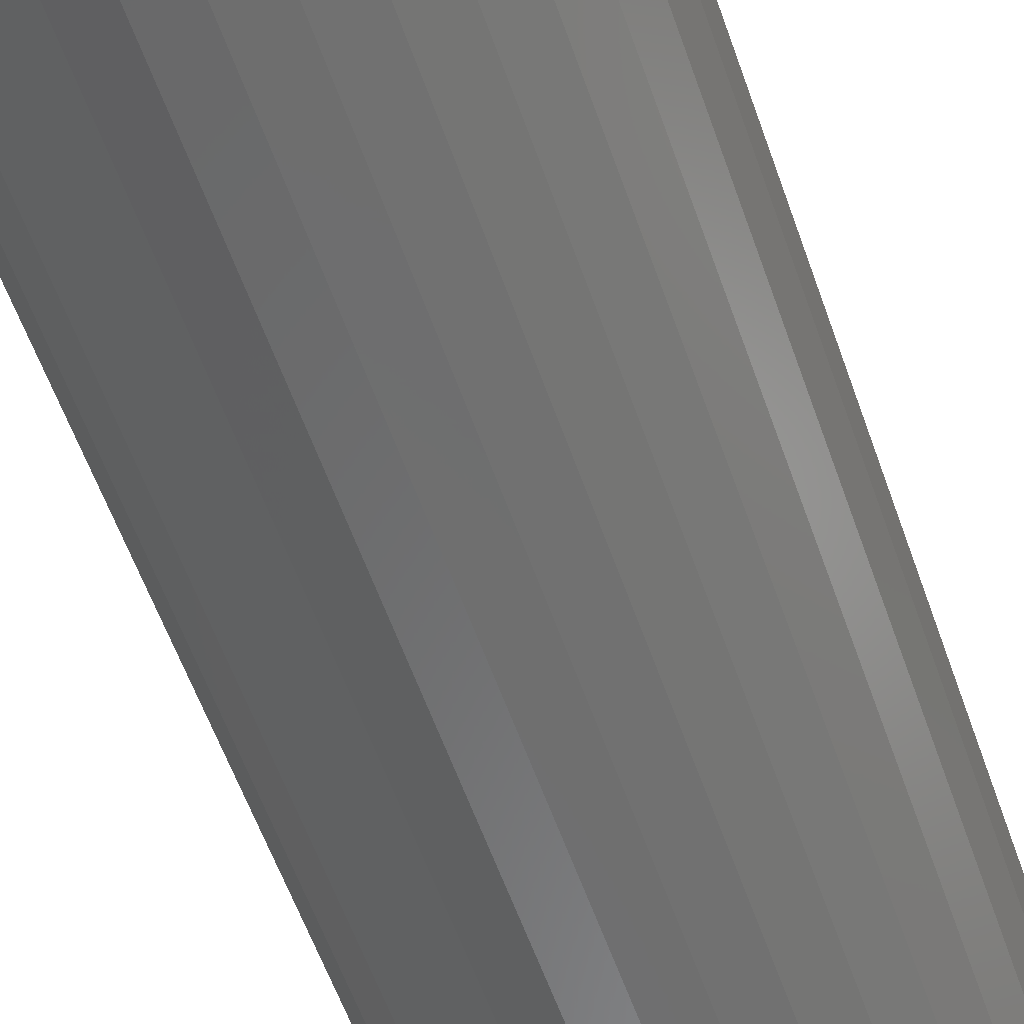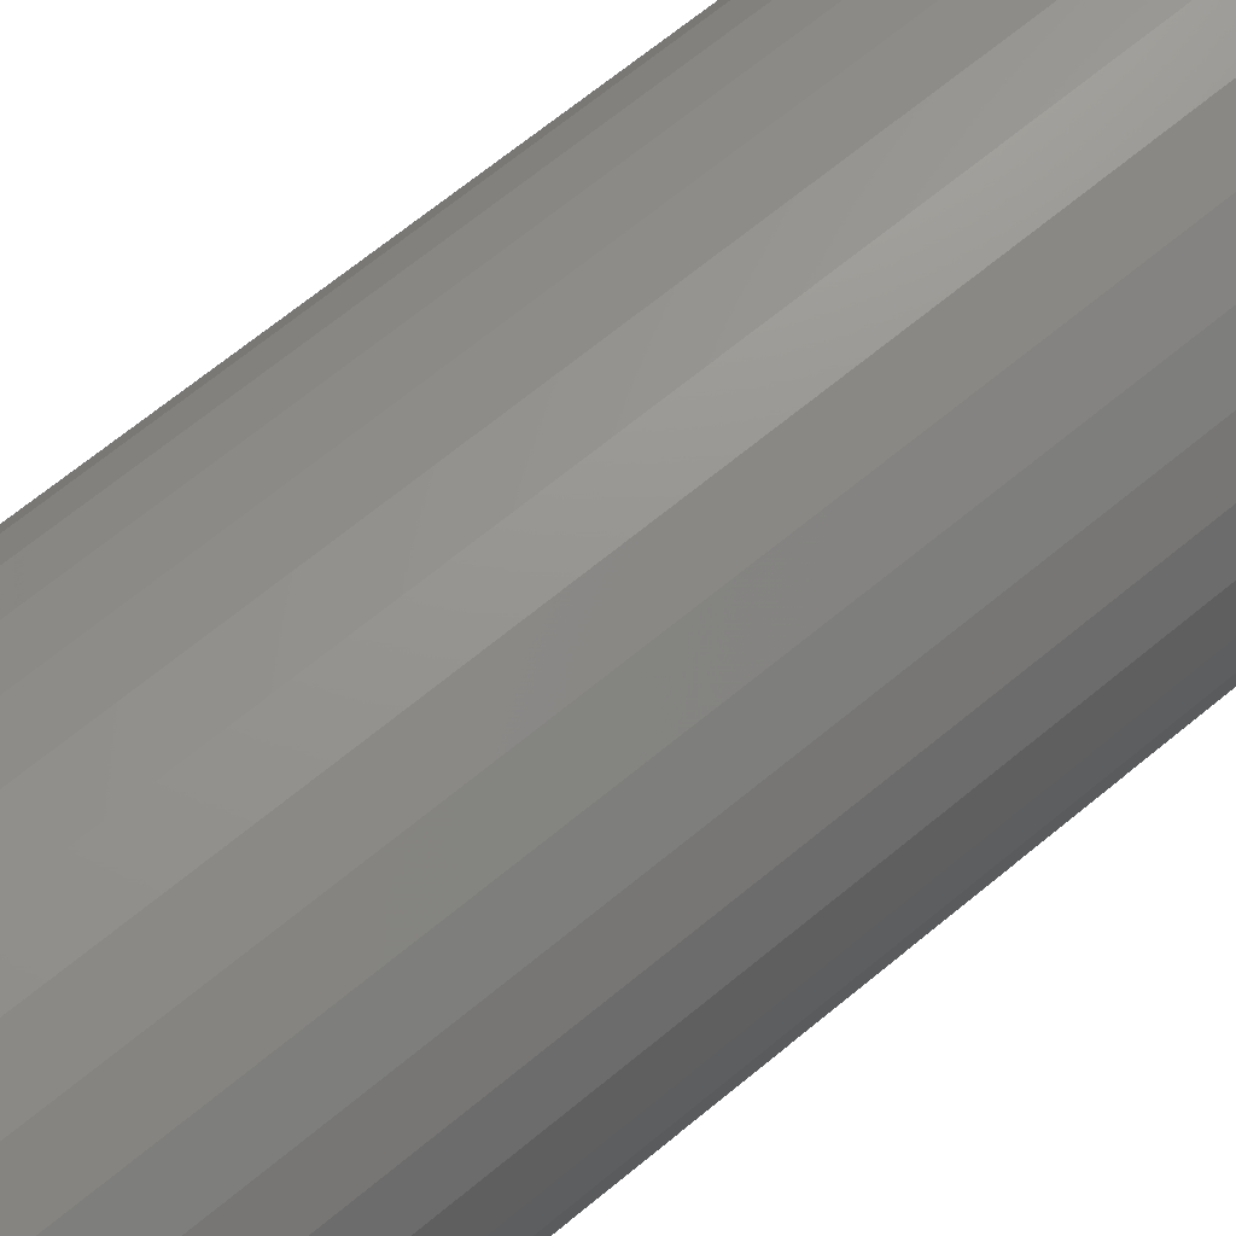
<metadata>
{"format":"stl","ext":"stl","renderer":"f3d","projection":"perspective","resolution":1024,"background":"white","views":[{"elev":-58.2,"azim":19.2,"up":"+Y"},{"elev":67.2,"azim":-129.7,"up":"+Y"}]}
</metadata>
<code>
# stl→obj: 353 verts, 702 faces
v 0.1502 0.001316 0.007812
v 0.1502 0.001316 0.7422
v 0.1474 -0.02745 0.007812
v 0.1474 -0.02745 0.7422
v 0.139 -0.05511 0.007812
v 0.139 -0.05511 0.7422
v 0.1254 -0.0806 0.007812
v 0.1254 -0.0806 0.7422
v 0.1071 -0.1029 0.007812
v 0.1071 -0.1029 0.7422
v 0.08472 -0.1213 0.007812
v 0.08472 -0.1213 0.7422
v 0.05922 -0.1349 0.007812
v 0.05922 -0.1349 0.7422
v 0.03156 -0.1433 0.007812
v 0.03156 -0.1433 0.7422
v 0.002796 -0.1461 0.007812
v 0.002796 -0.1461 0.7422
v -0.02597 -0.1433 0.007812
v -0.02597 -0.1433 0.7422
v -0.05363 -0.1349 0.007812
v -0.05363 -0.1349 0.7422
v -0.07912 -0.1213 0.007812
v -0.07912 -0.1213 0.7422
v -0.1015 -0.1029 0.007812
v -0.1015 -0.1029 0.7422
v -0.1198 -0.0806 0.007812
v -0.1198 -0.0806 0.7422
v -0.1334 -0.05511 0.007812
v -0.1334 -0.05511 0.7422
v -0.1418 -0.02745 0.007812
v -0.1418 -0.02745 0.7422
v -0.1447 0.001316 0.007812
v -0.1447 0.001316 0.7422
v -0.1418 0.03008 0.007812
v -0.1418 0.03008 0.7422
v -0.1334 0.05774 0.007812
v -0.1334 0.05774 0.7422
v -0.1198 0.08323 0.007812
v -0.1198 0.08323 0.7422
v -0.1015 0.1056 0.007812
v -0.1015 0.1056 0.7422
v -0.07912 0.1239 0.007812
v -0.07912 0.1239 0.7422
v -0.05363 0.1375 0.007812
v -0.05363 0.1375 0.7422
v -0.02597 0.1459 0.007812
v -0.02597 0.1459 0.7422
v 0.002796 0.1488 0.007812
v 0.002796 0.1488 0.7422
v 0.03156 0.1459 0.007812
v 0.03156 0.1459 0.7422
v 0.05922 0.1375 0.007812
v 0.05922 0.1375 0.7422
v 0.08472 0.1239 0.007812
v 0.08472 0.1239 0.7422
v 0.1071 0.1056 0.007812
v 0.1071 0.1056 0.7422
v 0.1254 0.08323 0.007812
v 0.1254 0.08323 0.7422
v 0.139 0.05774 0.007812
v 0.139 0.05774 0.7422
v 0.1474 0.03008 0.007812
v 0.1474 0.03008 0.7422
v -0.02292 0.1306 0.75
v 0.02851 0.1306 0.75
v 0.002796 0.1331 0.75
v -0.04765 0.1231 0.75
v 0.05324 0.1231 0.75
v -0.07044 0.1109 0.75
v 0.07603 0.1109 0.75
v 0.06156 -0.1167 0.75
v -0.03328 -0.1255 0.75
v 0.03887 -0.1255 0.75
v -0.009368 -0.1299 0.75
v 0.01496 -0.1299 0.75
v 0.09601 0.09453 0.75
v -0.09042 0.09453 0.75
v 0.1124 0.07455 0.75
v -0.1068 0.07455 0.75
v 0.1246 0.05176 0.75
v -0.119 0.05176 0.75
v 0.1321 0.02703 0.75
v -0.1265 0.02703 0.75
v 0.1346 0.001316 0.75
v -0.129 0.001316 0.75
v 0.1324 -0.02291 0.75
v -0.1268 -0.02291 0.75
v 0.1257 -0.04631 0.75
v -0.1201 -0.0463 0.75
v 0.1149 -0.06808 0.75
v -0.1093 -0.06808 0.75
v 0.1002 -0.08749 0.75
v -0.09463 -0.08749 0.75
v 0.08224 -0.1039 0.75
v -0.07665 -0.1039 0.75
v -0.05596 -0.1167 0.75
v 0.002796 0.141 0
v 0.03004 0.1383 0
v -0.02445 0.1383 0
v -0.05064 0.1303 0
v 0.05623 0.1303 0
v 0.03004 -0.1356 0
v -0.02445 -0.1356 0
v 0.05623 -0.1277 0
v 0.002796 -0.1383 0
v -0.05064 -0.1277 0
v -0.07478 -0.1148 0
v 0.08037 -0.1148 0
v -0.09594 -0.09742 0
v 0.1015 -0.09742 0
v -0.1133 -0.07626 0
v 0.1189 -0.07626 0
v -0.1262 -0.05212 0
v 0.1318 -0.05212 0
v -0.1342 -0.02593 0
v 0.1398 -0.02593 0
v -0.1368 0.001316 0
v 0.1424 0.001316 0
v -0.1342 0.02856 0
v 0.1398 0.02856 0
v -0.1262 0.05475 0
v 0.1318 0.05475 0
v -0.1133 0.07889 0
v 0.1189 0.07889 0
v -0.09594 0.1001 0
v 0.1015 0.1001 0
v -0.07478 0.1174 0
v 0.08037 0.1174 0
v -0.1445 0.001316 0.006288
v -0.1417 0.03005 0.006288
v -0.1441 0.001316 0.004823
v -0.1412 0.02997 0.004823
v -0.1433 0.001316 0.003472
v -0.1405 0.02983 0.003472
v -0.1424 0.001316 0.002288
v -0.1396 0.02964 0.002288
v -0.1412 0.001316 0.001317
v -0.1384 0.0294 0.001317
v -0.1398 0.001316 0.0005947
v -0.1371 0.02914 0.0005947
v -0.1384 0.001316 0.0001501
v -0.1357 0.02886 0.0001501
v 0.1473 0.03005 0.006288
v 0.1501 0.001316 0.006288
v 0.1468 0.02997 0.004823
v 0.1497 0.001316 0.004823
v 0.1461 0.02983 0.003472
v 0.1489 0.001316 0.003472
v 0.1452 0.02964 0.002288
v 0.148 0.001316 0.002288
v 0.144 0.0294 0.001317
v 0.1468 0.001316 0.001317
v 0.1427 0.02914 0.0005947
v 0.1454 0.001316 0.0005947
v 0.1412 0.02886 0.0001501
v 0.144 0.001316 0.0001501
v 0.1389 0.05769 0.006288
v 0.1385 0.05752 0.004823
v 0.1378 0.05724 0.003472
v 0.1369 0.05687 0.002288
v 0.1358 0.05641 0.001317
v 0.1346 0.0559 0.0005947
v 0.1332 0.05534 0.0001501
v 0.1253 0.08315 0.006288
v 0.1249 0.0829 0.004823
v 0.1243 0.0825 0.003472
v 0.1235 0.08196 0.002288
v 0.1225 0.08131 0.001317
v 0.1214 0.08056 0.0005947
v 0.1202 0.07974 0.0001501
v 0.107 0.1055 0.006288
v 0.1066 0.1052 0.004823
v 0.1061 0.1046 0.003472
v 0.1054 0.104 0.002288
v 0.1046 0.1031 0.001317
v 0.1036 0.1022 0.0005947
v 0.1026 0.1011 0.0001501
v 0.08463 0.1238 0.006288
v 0.08438 0.1234 0.004823
v 0.08398 0.1228 0.003472
v 0.08344 0.122 0.002288
v 0.08279 0.121 0.001317
v 0.08204 0.1199 0.0005947
v 0.08122 0.1187 0.0001501
v 0.05917 0.1374 0.006288
v 0.059 0.137 0.004823
v 0.05872 0.1363 0.003472
v 0.05835 0.1354 0.002288
v 0.05789 0.1343 0.001317
v 0.05738 0.1331 0.0005947
v 0.05682 0.1317 0.0001501
v 0.03153 0.1458 0.006288
v 0.03145 0.1454 0.004823
v 0.03131 0.1446 0.003472
v 0.03112 0.1437 0.002288
v 0.03088 0.1425 0.001317
v 0.03062 0.1412 0.0005947
v 0.03034 0.1398 0.0001501
v 0.002796 0.1486 0.006288
v 0.002796 0.1482 0.004823
v 0.002796 0.1474 0.003472
v 0.002796 0.1465 0.002288
v 0.002796 0.1453 0.001317
v 0.002796 0.1439 0.0005947
v 0.002796 0.1425 0.0001501
v -0.02594 0.1458 0.006288
v -0.02585 0.1454 0.004823
v -0.02571 0.1446 0.003472
v -0.02552 0.1437 0.002288
v -0.02529 0.1425 0.001317
v -0.02503 0.1412 0.0005947
v -0.02474 0.1398 0.0001501
v -0.05357 0.1374 0.006288
v -0.0534 0.137 0.004823
v -0.05313 0.1363 0.003472
v -0.05276 0.1354 0.002288
v -0.0523 0.1343 0.001317
v -0.05179 0.1331 0.0005947
v -0.05122 0.1317 0.0001501
v -0.07904 0.1238 0.006288
v -0.07879 0.1234 0.004823
v -0.07839 0.1228 0.003472
v -0.07785 0.122 0.002288
v -0.07719 0.121 0.001317
v -0.07644 0.1199 0.0005947
v -0.07563 0.1187 0.0001501
v -0.1014 0.1055 0.006288
v -0.101 0.1052 0.004823
v -0.1005 0.1046 0.003472
v -0.09985 0.104 0.002288
v -0.09901 0.1031 0.001317
v -0.09806 0.1022 0.0005947
v -0.09702 0.1011 0.0001501
v -0.1197 0.08315 0.006288
v -0.1193 0.0829 0.004823
v -0.1187 0.0825 0.003472
v -0.1179 0.08196 0.002288
v -0.1169 0.08131 0.001317
v -0.1158 0.08056 0.0005947
v -0.1146 0.07974 0.0001501
v -0.1333 0.05769 0.006288
v -0.1329 0.05752 0.004823
v -0.1322 0.05724 0.003472
v -0.1313 0.05687 0.002288
v -0.1302 0.05641 0.001317
v -0.129 0.0559 0.0005947
v -0.1276 0.05534 0.0001501
v 0.1473 -0.02742 0.006288
v 0.1468 -0.02733 0.004823
v 0.1461 -0.02719 0.003472
v 0.1452 -0.027 0.002288
v 0.144 -0.02677 0.001317
v 0.1427 -0.02651 0.0005947
v 0.1412 -0.02622 0.0001501
v -0.1417 -0.02742 0.006288
v -0.1412 -0.02733 0.004823
v -0.1405 -0.02719 0.003472
v -0.1396 -0.027 0.002288
v -0.1384 -0.02677 0.001317
v -0.1371 -0.02651 0.0005947
v -0.1357 -0.02622 0.0001501
v -0.1333 -0.05505 0.006288
v -0.1329 -0.05488 0.004823
v -0.1322 -0.05461 0.003472
v -0.1313 -0.05424 0.002288
v -0.1302 -0.05378 0.001317
v -0.129 -0.05327 0.0005947
v -0.1276 -0.0527 0.0001501
v -0.1197 -0.08052 0.006288
v -0.1193 -0.08027 0.004823
v -0.1187 -0.07987 0.003472
v -0.1179 -0.07933 0.002288
v -0.1169 -0.07867 0.001317
v -0.1158 -0.07792 0.0005947
v -0.1146 -0.07711 0.0001501
v -0.1014 -0.1028 0.006288
v -0.101 -0.1025 0.004823
v -0.1005 -0.102 0.003472
v -0.09985 -0.1013 0.002288
v -0.09901 -0.1005 0.001317
v -0.09806 -0.09954 0.0005947
v -0.09702 -0.0985 0.0001501
v -0.07904 -0.1212 0.006288
v -0.07879 -0.1208 0.004823
v -0.07839 -0.1202 0.003472
v -0.07785 -0.1194 0.002288
v -0.07719 -0.1184 0.001317
v -0.07644 -0.1173 0.0005947
v -0.07563 -0.1161 0.0001501
v -0.05357 -0.1348 0.006288
v -0.0534 -0.1344 0.004823
v -0.05313 -0.1337 0.003472
v -0.05276 -0.1328 0.002288
v -0.0523 -0.1317 0.001317
v -0.05179 -0.1305 0.0005947
v -0.05122 -0.1291 0.0001501
v -0.02594 -0.1432 0.006288
v -0.02585 -0.1427 0.004823
v -0.02571 -0.142 0.003472
v -0.02552 -0.1411 0.002288
v -0.02529 -0.1399 0.001317
v -0.02503 -0.1386 0.0005947
v -0.02474 -0.1371 0.0001501
v 0.002796 -0.146 0.006288
v 0.002796 -0.1455 0.004823
v 0.002796 -0.1448 0.003472
v 0.002796 -0.1438 0.002288
v 0.002796 -0.1427 0.001317
v 0.002796 -0.1413 0.0005947
v 0.002796 -0.1398 0.0001501
v 0.03153 -0.1432 0.006288
v 0.03145 -0.1427 0.004823
v 0.03131 -0.142 0.003472
v 0.03112 -0.1411 0.002288
v 0.03088 -0.1399 0.001317
v 0.03062 -0.1386 0.0005947
v 0.03034 -0.1371 0.0001501
v 0.05917 -0.1348 0.006288
v 0.059 -0.1344 0.004823
v 0.05872 -0.1337 0.003472
v 0.05835 -0.1328 0.002288
v 0.05789 -0.1317 0.001317
v 0.05738 -0.1305 0.0005947
v 0.05682 -0.1291 0.0001501
v 0.08463 -0.1212 0.006288
v 0.08438 -0.1208 0.004823
v 0.08398 -0.1202 0.003472
v 0.08344 -0.1194 0.002288
v 0.08279 -0.1184 0.001317
v 0.08204 -0.1173 0.0005947
v 0.08122 -0.1161 0.0001501
v 0.107 -0.1028 0.006288
v 0.1066 -0.1025 0.004823
v 0.1061 -0.102 0.003472
v 0.1054 -0.1013 0.002288
v 0.1046 -0.1005 0.001317
v 0.1036 -0.09954 0.0005947
v 0.1026 -0.0985 0.0001501
v 0.1253 -0.08052 0.006288
v 0.1249 -0.08027 0.004823
v 0.1243 -0.07987 0.003472
v 0.1235 -0.07933 0.002288
v 0.1225 -0.07867 0.001317
v 0.1214 -0.07792 0.0005947
v 0.1202 -0.07711 0.0001501
v 0.1389 -0.05505 0.006288
v 0.1385 -0.05488 0.004823
v 0.1378 -0.05461 0.003472
v 0.1369 -0.05424 0.002288
v 0.1358 -0.05378 0.001317
v 0.1346 -0.05327 0.0005947
v 0.1332 -0.0527 0.0001501
f 1 2 3
f 3 2 4
f 3 4 5
f 5 4 6
f 5 6 7
f 7 6 8
f 7 8 9
f 9 8 10
f 9 10 11
f 11 10 12
f 11 12 13
f 13 12 14
f 13 14 15
f 15 14 16
f 15 16 17
f 17 16 18
f 17 18 19
f 19 18 20
f 19 20 21
f 21 20 22
f 21 22 23
f 23 22 24
f 23 24 25
f 25 24 26
f 25 26 27
f 27 26 28
f 27 28 29
f 29 28 30
f 29 30 31
f 31 30 32
f 31 32 33
f 33 32 34
f 33 34 35
f 35 34 36
f 35 36 37
f 37 36 38
f 37 38 39
f 39 38 40
f 39 40 41
f 41 40 42
f 41 42 43
f 43 42 44
f 43 44 45
f 45 44 46
f 45 46 47
f 47 46 48
f 47 48 49
f 49 48 50
f 49 50 51
f 51 50 52
f 51 52 53
f 53 52 54
f 53 54 55
f 55 54 56
f 55 56 57
f 57 56 58
f 57 58 59
f 59 58 60
f 59 60 61
f 61 60 62
f 61 62 63
f 63 62 64
f 63 64 1
f 1 64 2
f 65 66 67
f 66 65 68
f 66 68 69
f 69 68 70
f 69 70 71
f 72 73 74
f 74 73 75
f 74 75 76
f 71 70 77
f 77 70 78
f 77 78 79
f 79 78 80
f 79 80 81
f 81 80 82
f 81 82 83
f 83 82 84
f 83 84 85
f 85 84 86
f 85 86 87
f 87 86 88
f 87 88 89
f 89 88 90
f 89 90 91
f 91 90 92
f 91 92 93
f 93 92 94
f 93 94 95
f 95 94 96
f 95 96 72
f 72 96 97
f 72 97 73
f 82 38 36
f 81 83 62
f 81 62 60
f 81 60 58
f 79 81 58
f 77 79 58
f 77 58 56
f 77 56 54
f 71 77 54
f 69 71 54
f 69 54 52
f 69 52 50
f 66 69 50
f 67 66 50
f 67 50 48
f 67 48 46
f 65 67 46
f 68 65 46
f 68 46 44
f 68 44 42
f 70 68 42
f 78 70 42
f 78 42 40
f 78 40 38
f 80 78 38
f 82 80 38
f 85 2 64
f 85 64 62
f 85 62 83
f 34 86 84
f 34 84 82
f 34 82 36
f 28 26 92
f 92 30 28
f 90 30 92
f 24 22 96
f 96 26 24
f 94 26 96
f 20 18 73
f 73 22 20
f 97 22 73
f 16 14 76
f 76 18 16
f 75 18 76
f 12 10 72
f 72 14 12
f 74 14 72
f 8 6 93
f 93 10 8
f 95 10 93
f 89 6 4
f 91 6 89
f 90 88 30
f 94 92 26
f 97 96 22
f 75 73 18
f 74 76 14
f 95 72 10
f 91 93 6
f 86 34 32
f 86 32 30
f 86 30 88
f 2 85 87
f 2 87 89
f 2 89 4
f 98 99 100
f 101 100 99
f 102 101 99
f 103 104 105
f 106 104 103
f 104 107 105
f 105 107 108
f 105 108 109
f 109 108 110
f 109 110 111
f 111 110 112
f 111 112 113
f 113 112 114
f 113 114 115
f 115 114 116
f 115 116 117
f 117 116 118
f 117 118 119
f 119 118 120
f 119 120 121
f 121 120 122
f 121 122 123
f 123 122 124
f 123 124 125
f 125 124 126
f 125 126 127
f 127 126 128
f 127 128 129
f 129 128 101
f 129 101 102
f 33 35 130
f 130 35 131
f 130 131 132
f 132 131 133
f 132 133 134
f 134 133 135
f 134 135 136
f 136 135 137
f 136 137 138
f 138 137 139
f 138 139 140
f 140 139 141
f 140 141 142
f 142 141 143
f 142 143 118
f 118 143 120
f 63 1 144
f 144 1 145
f 144 145 146
f 146 145 147
f 146 147 148
f 148 147 149
f 148 149 150
f 150 149 151
f 150 151 152
f 152 151 153
f 152 153 154
f 154 153 155
f 154 155 156
f 156 155 157
f 156 157 121
f 121 157 119
f 61 63 158
f 158 63 144
f 158 144 159
f 159 144 146
f 159 146 160
f 160 146 148
f 160 148 161
f 161 148 150
f 161 150 162
f 162 150 152
f 162 152 163
f 163 152 154
f 163 154 164
f 164 154 156
f 164 156 123
f 123 156 121
f 59 61 165
f 165 61 158
f 165 158 166
f 166 158 159
f 166 159 167
f 167 159 160
f 167 160 168
f 168 160 161
f 168 161 169
f 169 161 162
f 169 162 170
f 170 162 163
f 170 163 171
f 171 163 164
f 171 164 125
f 125 164 123
f 57 59 172
f 172 59 165
f 172 165 173
f 173 165 166
f 173 166 174
f 174 166 167
f 174 167 175
f 175 167 168
f 175 168 176
f 176 168 169
f 176 169 177
f 177 169 170
f 177 170 178
f 178 170 171
f 178 171 127
f 127 171 125
f 55 57 179
f 179 57 172
f 179 172 180
f 180 172 173
f 180 173 181
f 181 173 174
f 181 174 182
f 182 174 175
f 182 175 183
f 183 175 176
f 183 176 184
f 184 176 177
f 184 177 185
f 185 177 178
f 185 178 129
f 129 178 127
f 53 55 186
f 186 55 179
f 186 179 187
f 187 179 180
f 187 180 188
f 188 180 181
f 188 181 189
f 189 181 182
f 189 182 190
f 190 182 183
f 190 183 191
f 191 183 184
f 191 184 192
f 192 184 185
f 192 185 102
f 102 185 129
f 51 53 193
f 193 53 186
f 193 186 194
f 194 186 187
f 194 187 195
f 195 187 188
f 195 188 196
f 196 188 189
f 196 189 197
f 197 189 190
f 197 190 198
f 198 190 191
f 198 191 199
f 199 191 192
f 199 192 99
f 99 192 102
f 49 51 200
f 200 51 193
f 200 193 201
f 201 193 194
f 201 194 202
f 202 194 195
f 202 195 203
f 203 195 196
f 203 196 204
f 204 196 197
f 204 197 205
f 205 197 198
f 205 198 206
f 206 198 199
f 206 199 98
f 98 199 99
f 47 49 207
f 207 49 200
f 207 200 208
f 208 200 201
f 208 201 209
f 209 201 202
f 209 202 210
f 210 202 203
f 210 203 211
f 211 203 204
f 211 204 212
f 212 204 205
f 212 205 213
f 213 205 206
f 213 206 100
f 100 206 98
f 45 47 214
f 214 47 207
f 214 207 215
f 215 207 208
f 215 208 216
f 216 208 209
f 216 209 217
f 217 209 210
f 217 210 218
f 218 210 211
f 218 211 219
f 219 211 212
f 219 212 220
f 220 212 213
f 220 213 101
f 101 213 100
f 43 45 221
f 221 45 214
f 221 214 222
f 222 214 215
f 222 215 223
f 223 215 216
f 223 216 224
f 224 216 217
f 224 217 225
f 225 217 218
f 225 218 226
f 226 218 219
f 226 219 227
f 227 219 220
f 227 220 128
f 128 220 101
f 41 43 228
f 228 43 221
f 228 221 229
f 229 221 222
f 229 222 230
f 230 222 223
f 230 223 231
f 231 223 224
f 231 224 232
f 232 224 225
f 232 225 233
f 233 225 226
f 233 226 234
f 234 226 227
f 234 227 126
f 126 227 128
f 39 41 235
f 235 41 228
f 235 228 236
f 236 228 229
f 236 229 237
f 237 229 230
f 237 230 238
f 238 230 231
f 238 231 239
f 239 231 232
f 239 232 240
f 240 232 233
f 240 233 241
f 241 233 234
f 241 234 124
f 124 234 126
f 37 39 242
f 242 39 235
f 242 235 243
f 243 235 236
f 243 236 244
f 244 236 237
f 244 237 245
f 245 237 238
f 245 238 246
f 246 238 239
f 246 239 247
f 247 239 240
f 247 240 248
f 248 240 241
f 248 241 122
f 122 241 124
f 35 37 131
f 131 37 242
f 131 242 133
f 133 242 243
f 133 243 135
f 135 243 244
f 135 244 137
f 137 244 245
f 137 245 139
f 139 245 246
f 139 246 141
f 141 246 247
f 141 247 143
f 143 247 248
f 143 248 120
f 120 248 122
f 1 3 145
f 145 3 249
f 145 249 147
f 147 249 250
f 147 250 149
f 149 250 251
f 149 251 151
f 151 251 252
f 151 252 153
f 153 252 253
f 153 253 155
f 155 253 254
f 155 254 157
f 157 254 255
f 157 255 119
f 119 255 117
f 31 33 256
f 256 33 130
f 256 130 257
f 257 130 132
f 257 132 258
f 258 132 134
f 258 134 259
f 259 134 136
f 259 136 260
f 260 136 138
f 260 138 261
f 261 138 140
f 261 140 262
f 262 140 142
f 262 142 116
f 116 142 118
f 29 31 263
f 263 31 256
f 263 256 264
f 264 256 257
f 264 257 265
f 265 257 258
f 265 258 266
f 266 258 259
f 266 259 267
f 267 259 260
f 267 260 268
f 268 260 261
f 268 261 269
f 269 261 262
f 269 262 114
f 114 262 116
f 27 29 270
f 270 29 263
f 270 263 271
f 271 263 264
f 271 264 272
f 272 264 265
f 272 265 273
f 273 265 266
f 273 266 274
f 274 266 267
f 274 267 275
f 275 267 268
f 275 268 276
f 276 268 269
f 276 269 112
f 112 269 114
f 25 27 277
f 277 27 270
f 277 270 278
f 278 270 271
f 278 271 279
f 279 271 272
f 279 272 280
f 280 272 273
f 280 273 281
f 281 273 274
f 281 274 282
f 282 274 275
f 282 275 283
f 283 275 276
f 283 276 110
f 110 276 112
f 23 25 284
f 284 25 277
f 284 277 285
f 285 277 278
f 285 278 286
f 286 278 279
f 286 279 287
f 287 279 280
f 287 280 288
f 288 280 281
f 288 281 289
f 289 281 282
f 289 282 290
f 290 282 283
f 290 283 108
f 108 283 110
f 21 23 291
f 291 23 284
f 291 284 292
f 292 284 285
f 292 285 293
f 293 285 286
f 293 286 294
f 294 286 287
f 294 287 295
f 295 287 288
f 295 288 296
f 296 288 289
f 296 289 297
f 297 289 290
f 297 290 107
f 107 290 108
f 19 21 298
f 298 21 291
f 298 291 299
f 299 291 292
f 299 292 300
f 300 292 293
f 300 293 301
f 301 293 294
f 301 294 302
f 302 294 295
f 302 295 303
f 303 295 296
f 303 296 304
f 304 296 297
f 304 297 104
f 104 297 107
f 17 19 305
f 305 19 298
f 305 298 306
f 306 298 299
f 306 299 307
f 307 299 300
f 307 300 308
f 308 300 301
f 308 301 309
f 309 301 302
f 309 302 310
f 310 302 303
f 310 303 311
f 311 303 304
f 311 304 106
f 106 304 104
f 15 17 312
f 312 17 305
f 312 305 313
f 313 305 306
f 313 306 314
f 314 306 307
f 314 307 315
f 315 307 308
f 315 308 316
f 316 308 309
f 316 309 317
f 317 309 310
f 317 310 318
f 318 310 311
f 318 311 103
f 103 311 106
f 13 15 319
f 319 15 312
f 319 312 320
f 320 312 313
f 320 313 321
f 321 313 314
f 321 314 322
f 322 314 315
f 322 315 323
f 323 315 316
f 323 316 324
f 324 316 317
f 324 317 325
f 325 317 318
f 325 318 105
f 105 318 103
f 11 13 326
f 326 13 319
f 326 319 327
f 327 319 320
f 327 320 328
f 328 320 321
f 328 321 329
f 329 321 322
f 329 322 330
f 330 322 323
f 330 323 331
f 331 323 324
f 331 324 332
f 332 324 325
f 332 325 109
f 109 325 105
f 9 11 333
f 333 11 326
f 333 326 334
f 334 326 327
f 334 327 335
f 335 327 328
f 335 328 336
f 336 328 329
f 336 329 337
f 337 329 330
f 337 330 338
f 338 330 331
f 338 331 339
f 339 331 332
f 339 332 111
f 111 332 109
f 7 9 340
f 340 9 333
f 340 333 341
f 341 333 334
f 341 334 342
f 342 334 335
f 342 335 343
f 343 335 336
f 343 336 344
f 344 336 337
f 344 337 345
f 345 337 338
f 345 338 346
f 346 338 339
f 346 339 113
f 113 339 111
f 5 7 347
f 347 7 340
f 347 340 348
f 348 340 341
f 348 341 349
f 349 341 342
f 349 342 350
f 350 342 343
f 350 343 351
f 351 343 344
f 351 344 352
f 352 344 345
f 352 345 353
f 353 345 346
f 353 346 115
f 115 346 113
f 3 5 249
f 249 5 347
f 249 347 250
f 250 347 348
f 250 348 251
f 251 348 349
f 251 349 252
f 252 349 350
f 252 350 253
f 253 350 351
f 253 351 254
f 254 351 352
f 254 352 255
f 255 352 353
f 255 353 117
f 117 353 115

</code>
